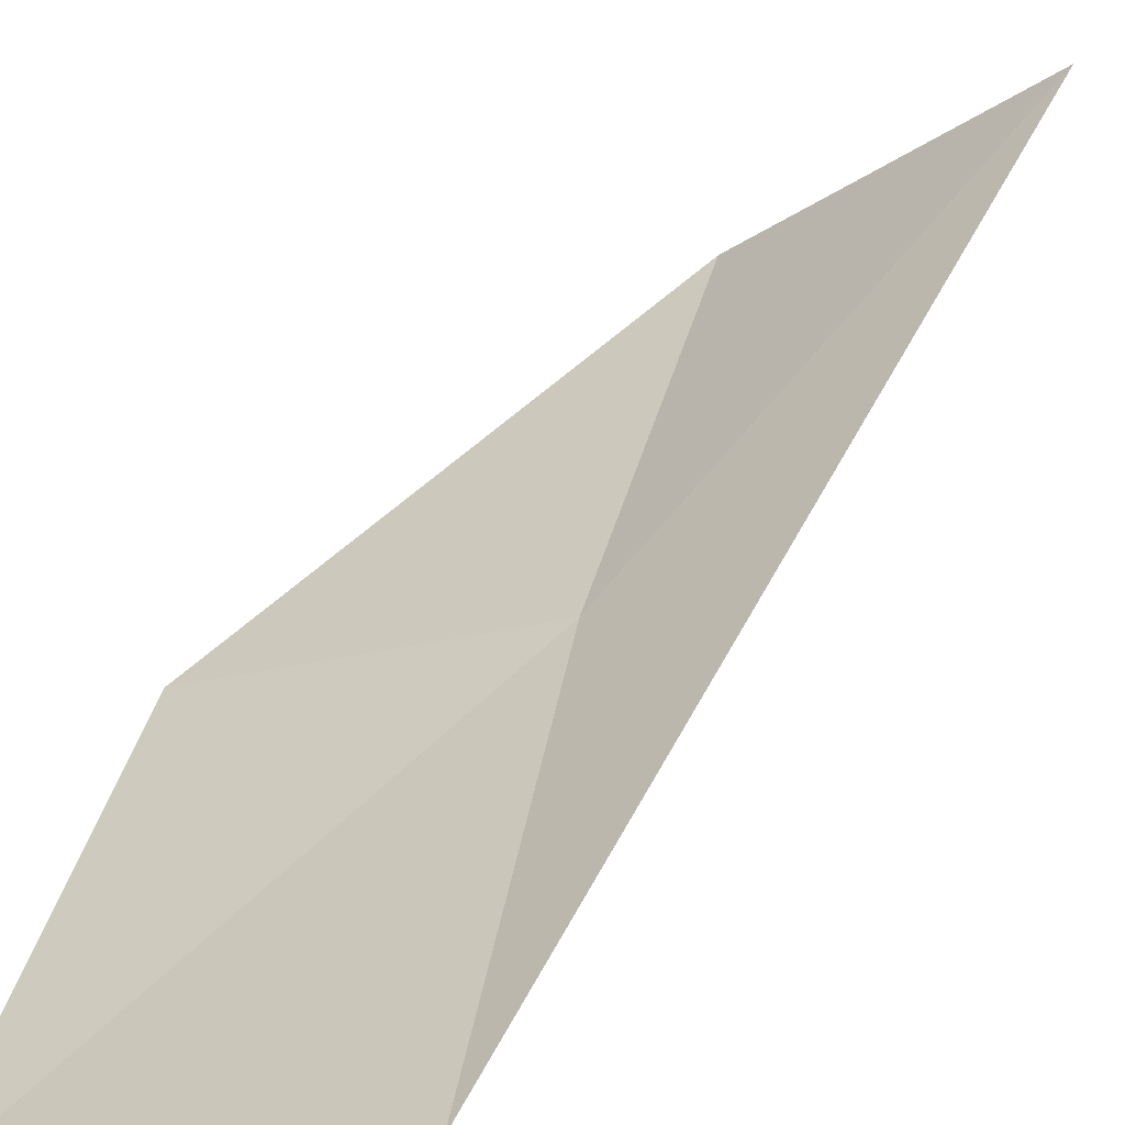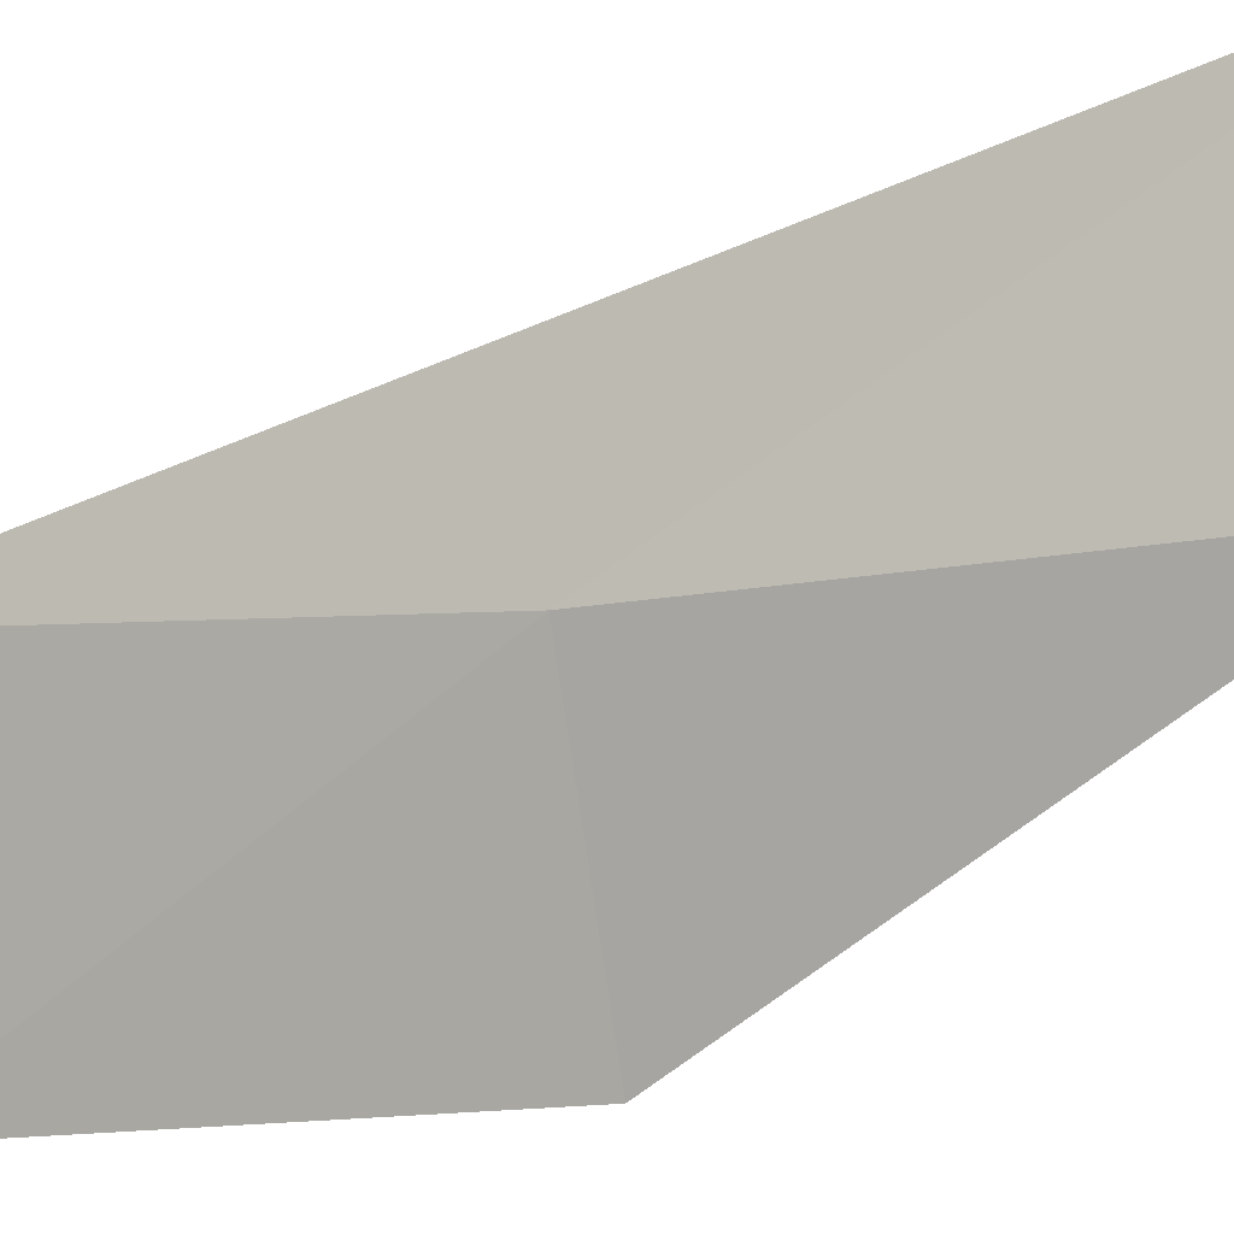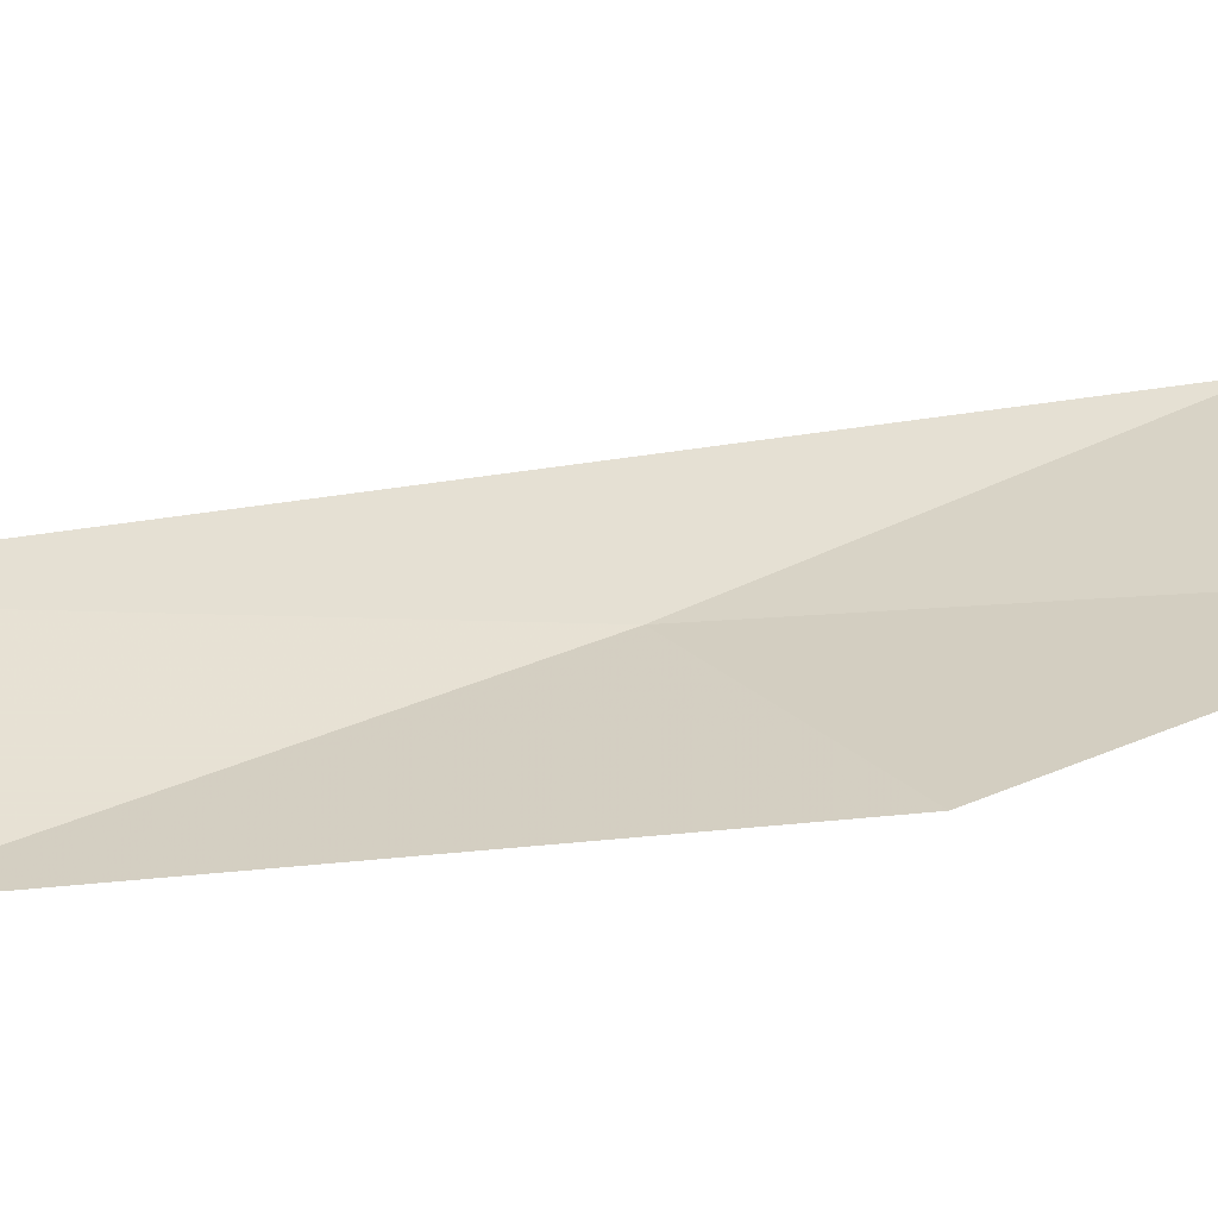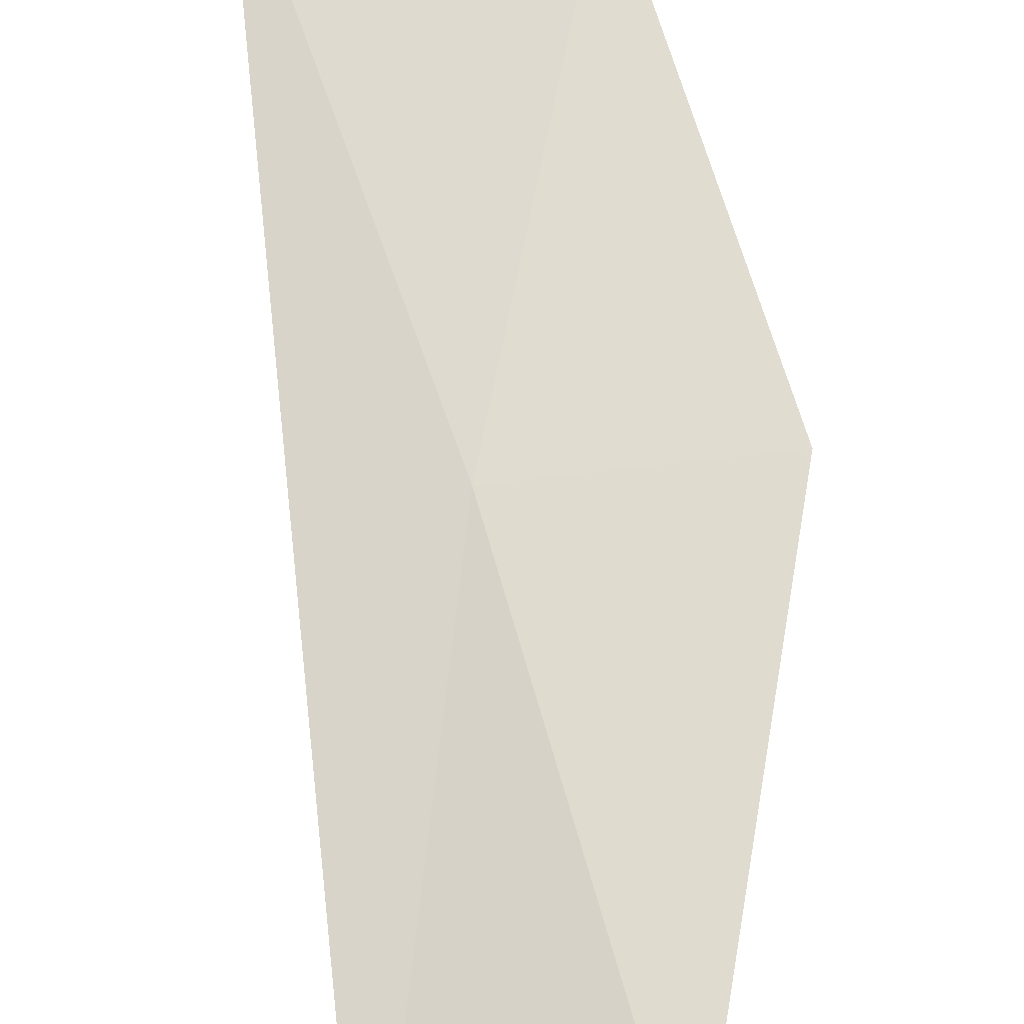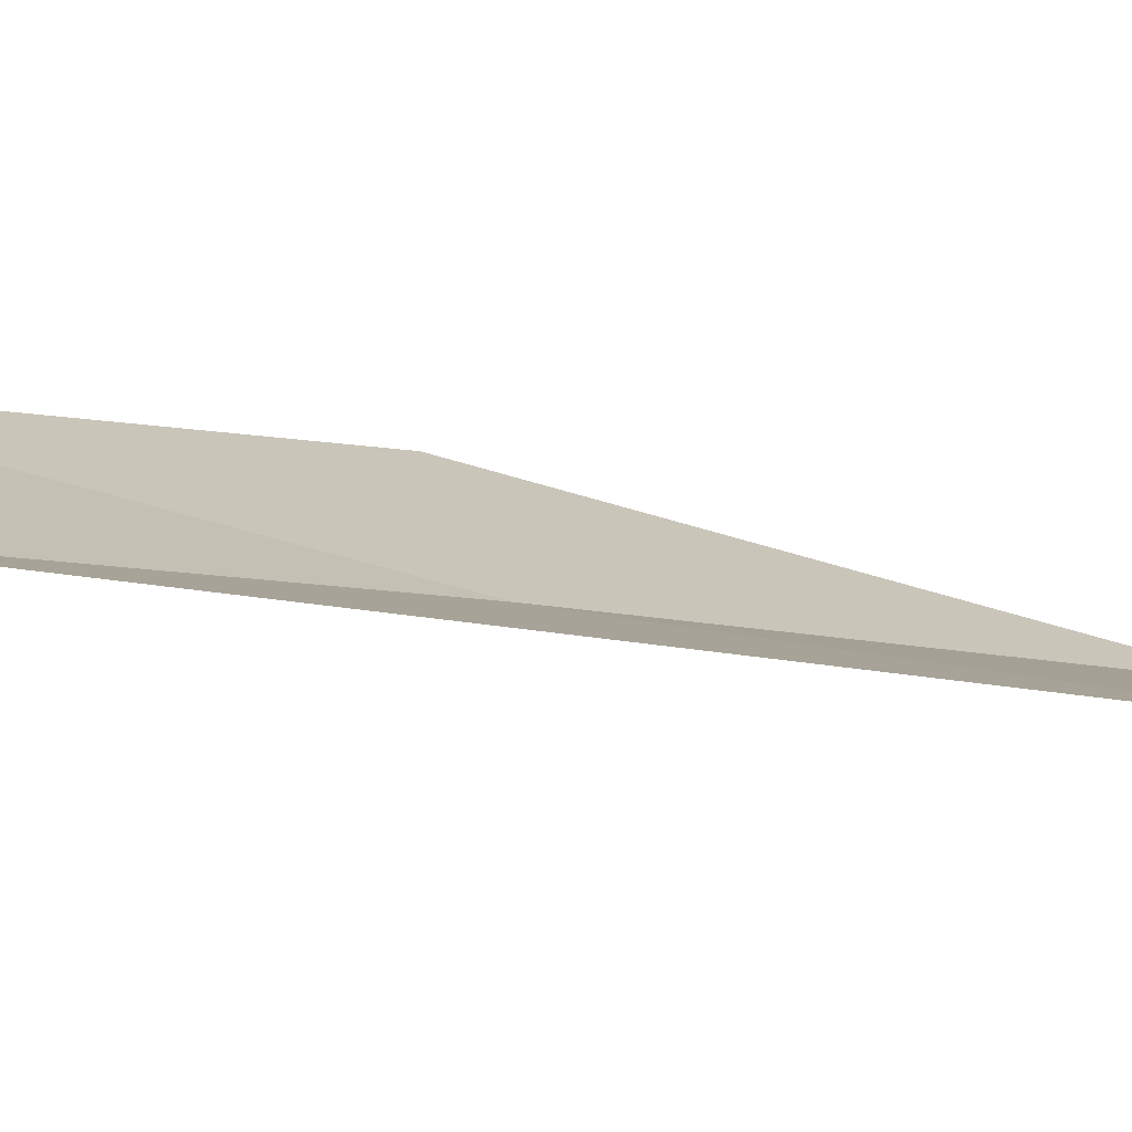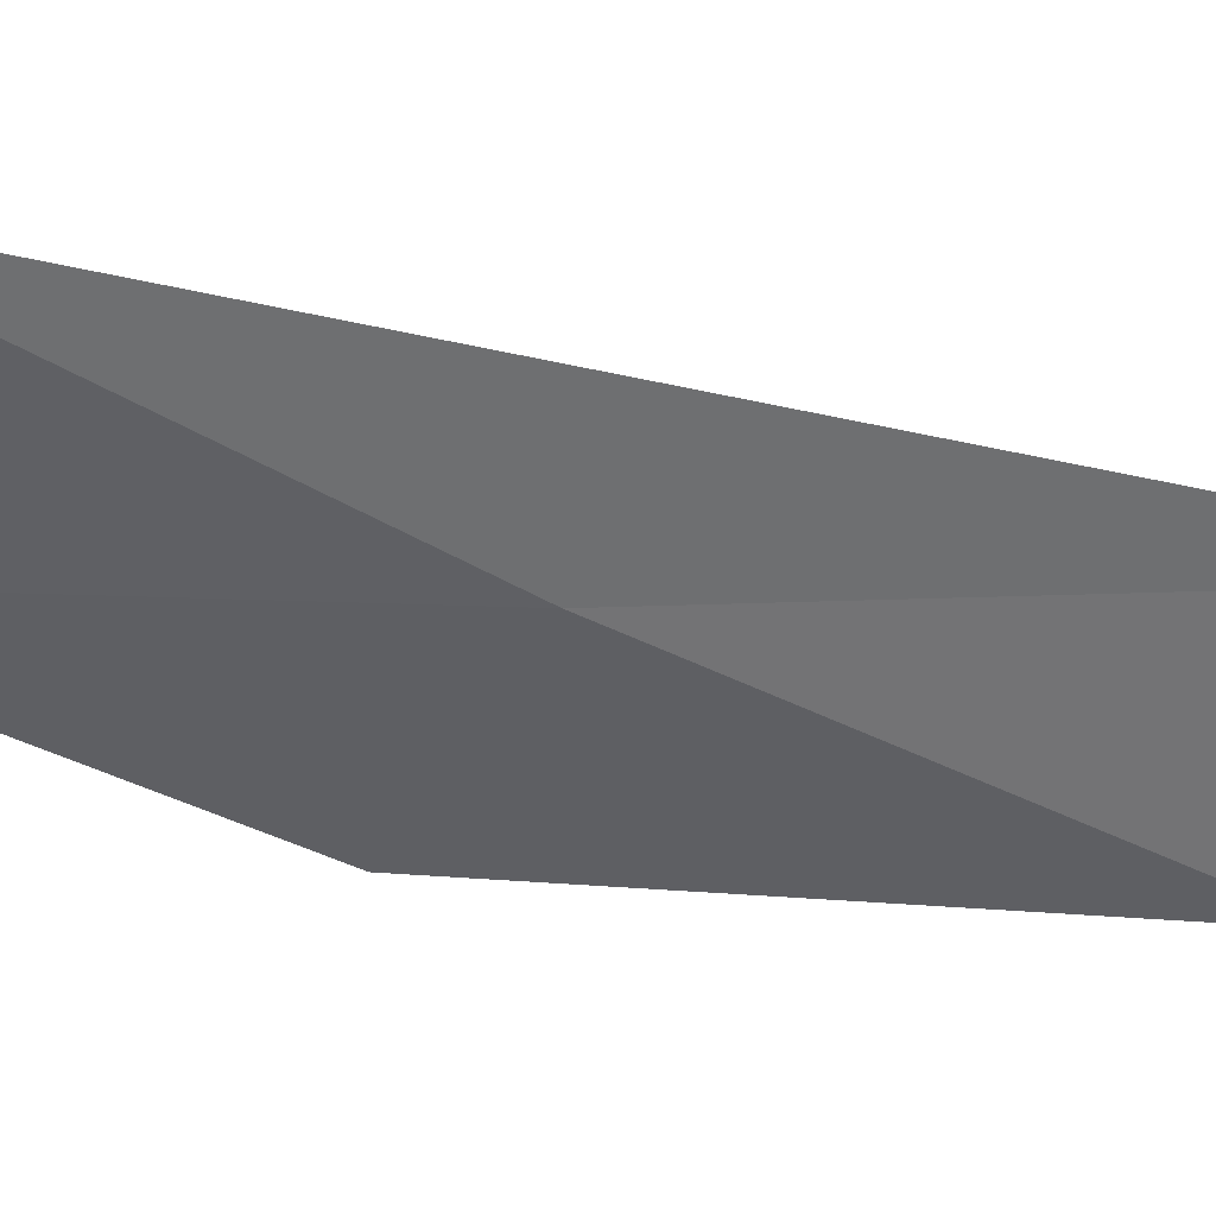
<metadata>
{"format":"obj","ext":"obj","renderer":"f3d","projection":"perspective","resolution":1024,"background":"white","views":[{"elev":47.1,"azim":12.7,"up":"+Z"},{"elev":-64.2,"azim":105.7,"up":"+Z"},{"elev":-0.6,"azim":-120.4,"up":"+Z"},{"elev":55.6,"azim":163.8,"up":"+Z"},{"elev":42.4,"azim":81.7,"up":"+Z"},{"elev":-16.2,"azim":69.4,"up":"+Z"}]}
</metadata>
<code>
v 9.331 4.537 10.65
v 8.869 4.485 10.48
v 8.895 3.652 10.71
v 9.32 5.41 10.4
v 9.404 3.665 10.94
v 9.729 5.542 10.68
f 1 3 2
f 1 2 4
f 1 5 3
f 1 4 6
f 1 6 5

</code>
